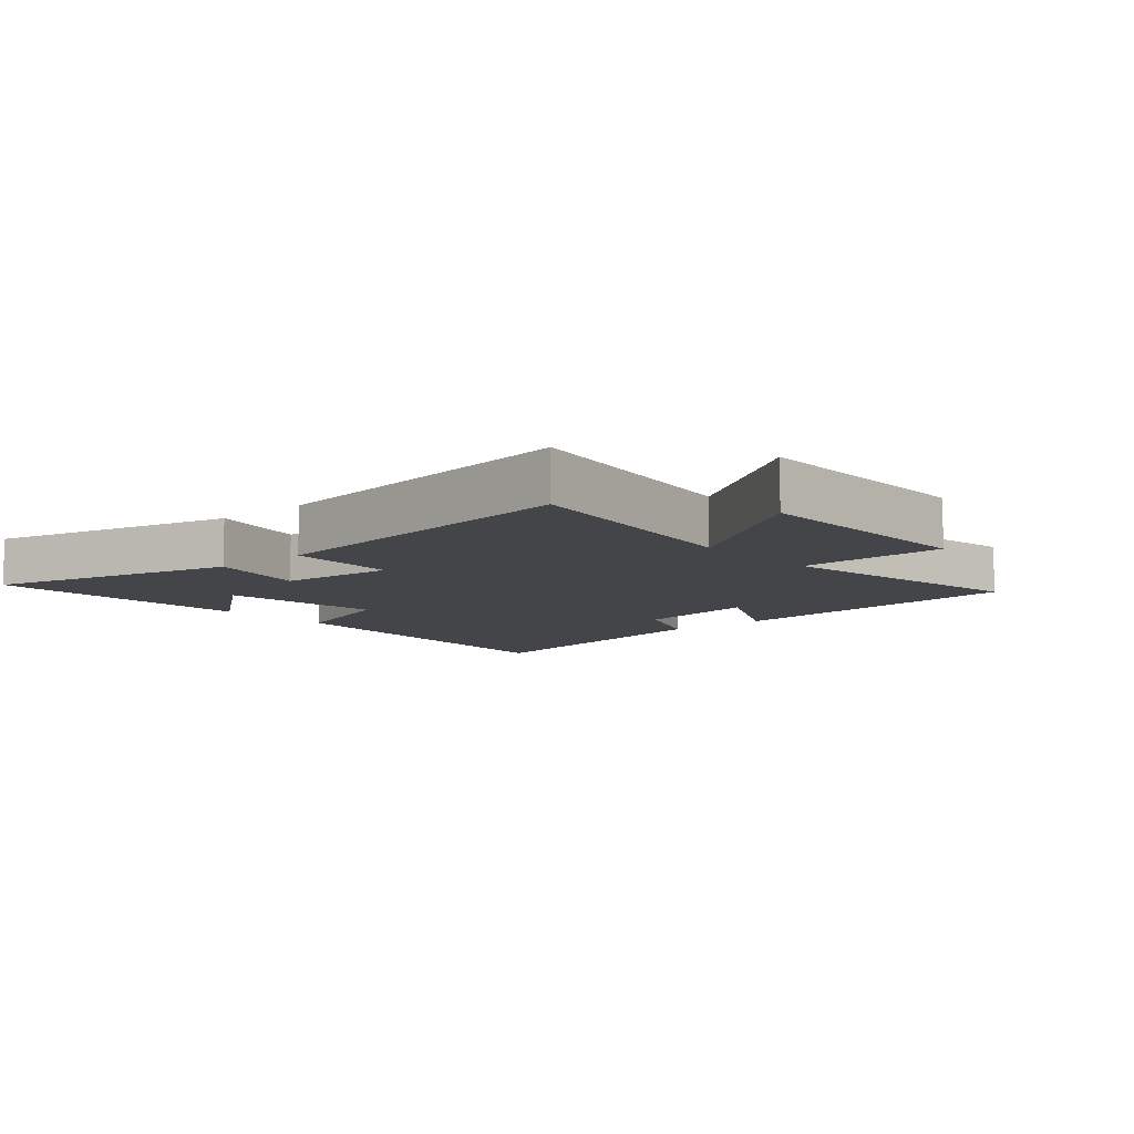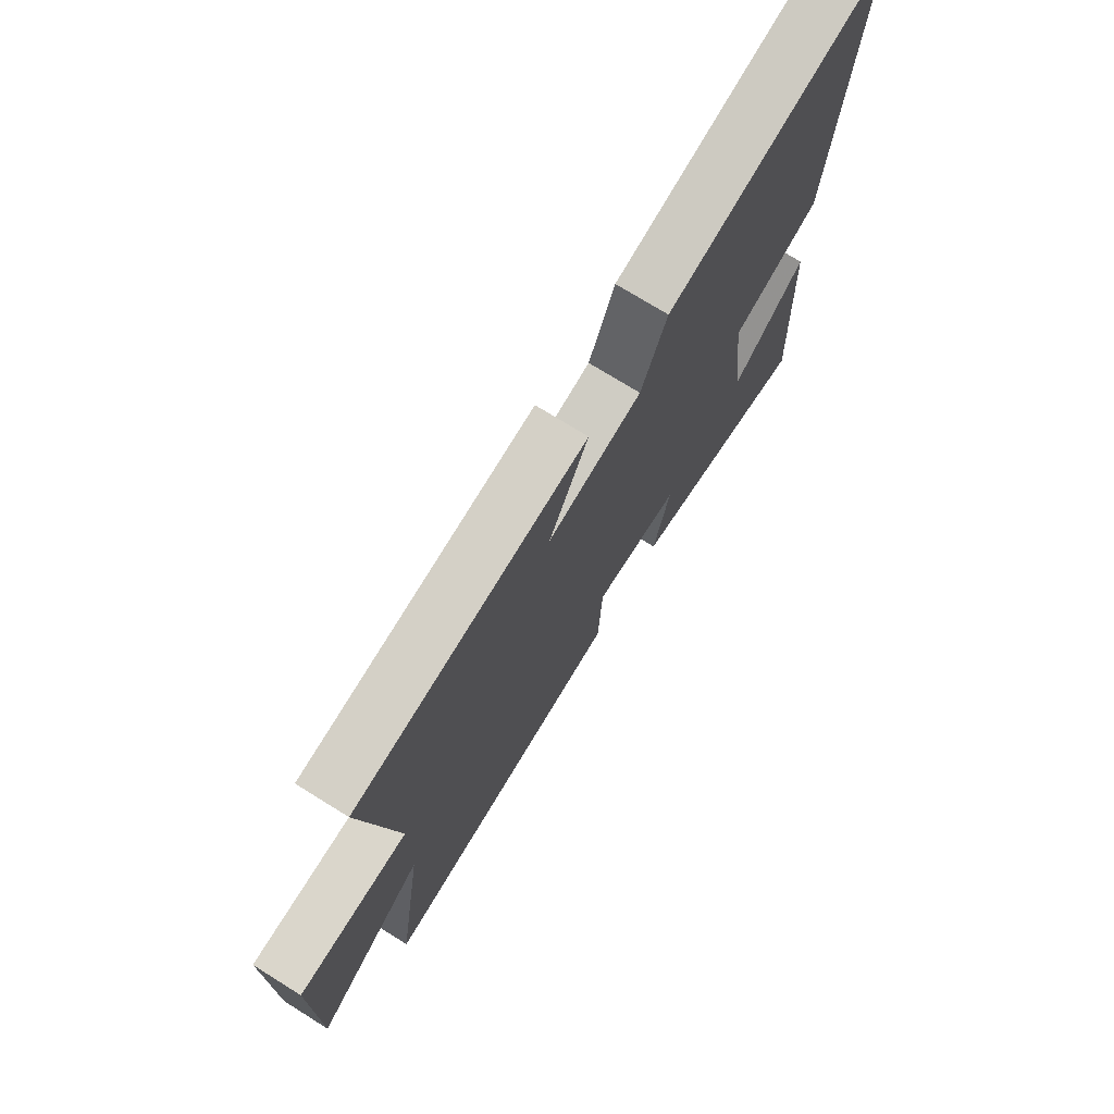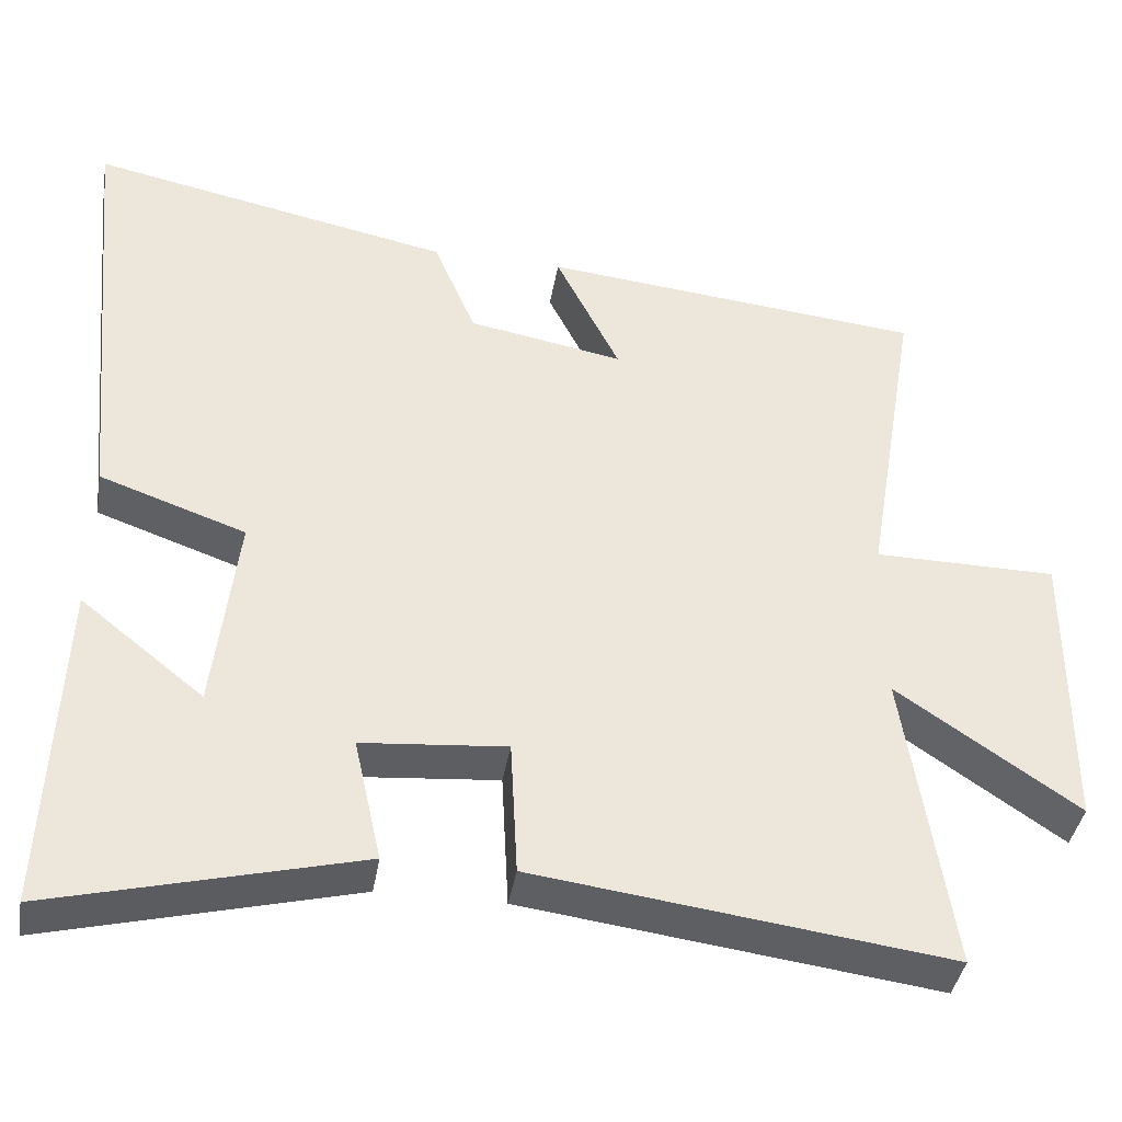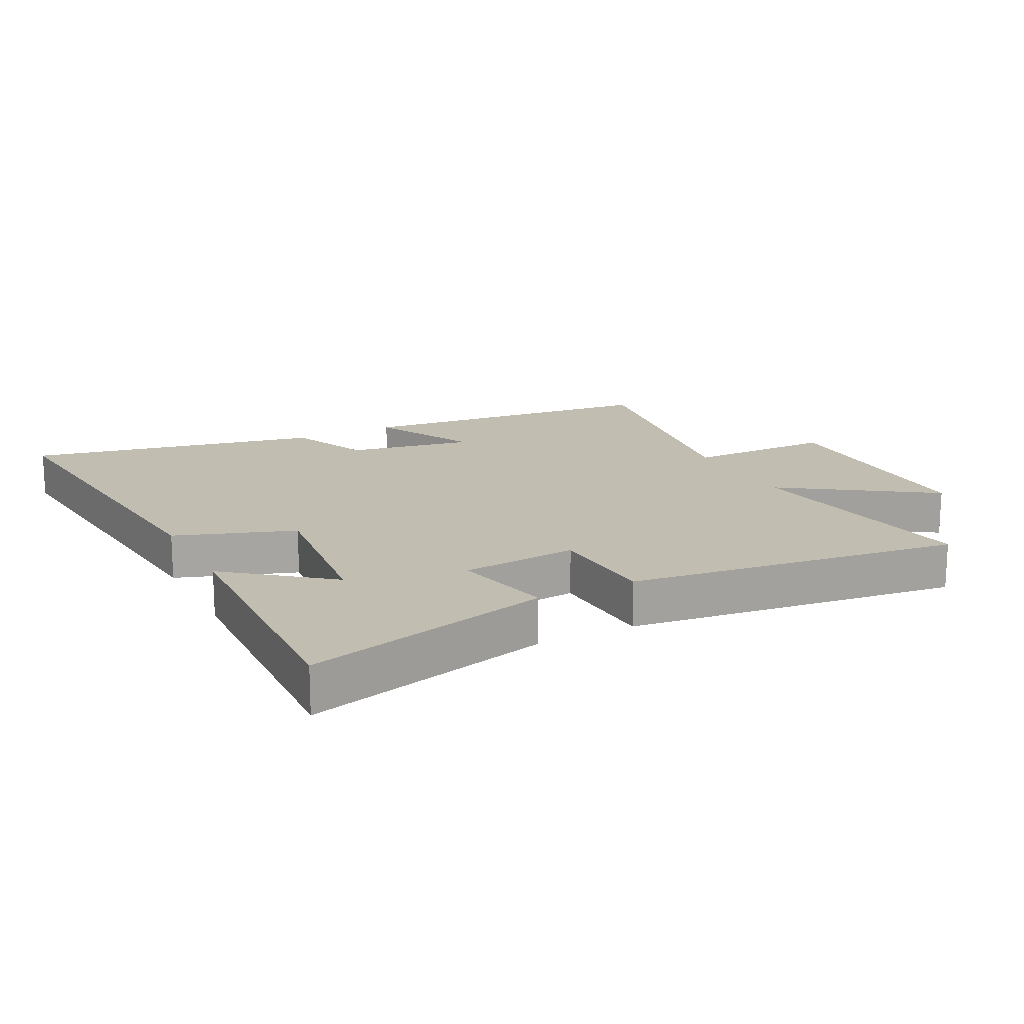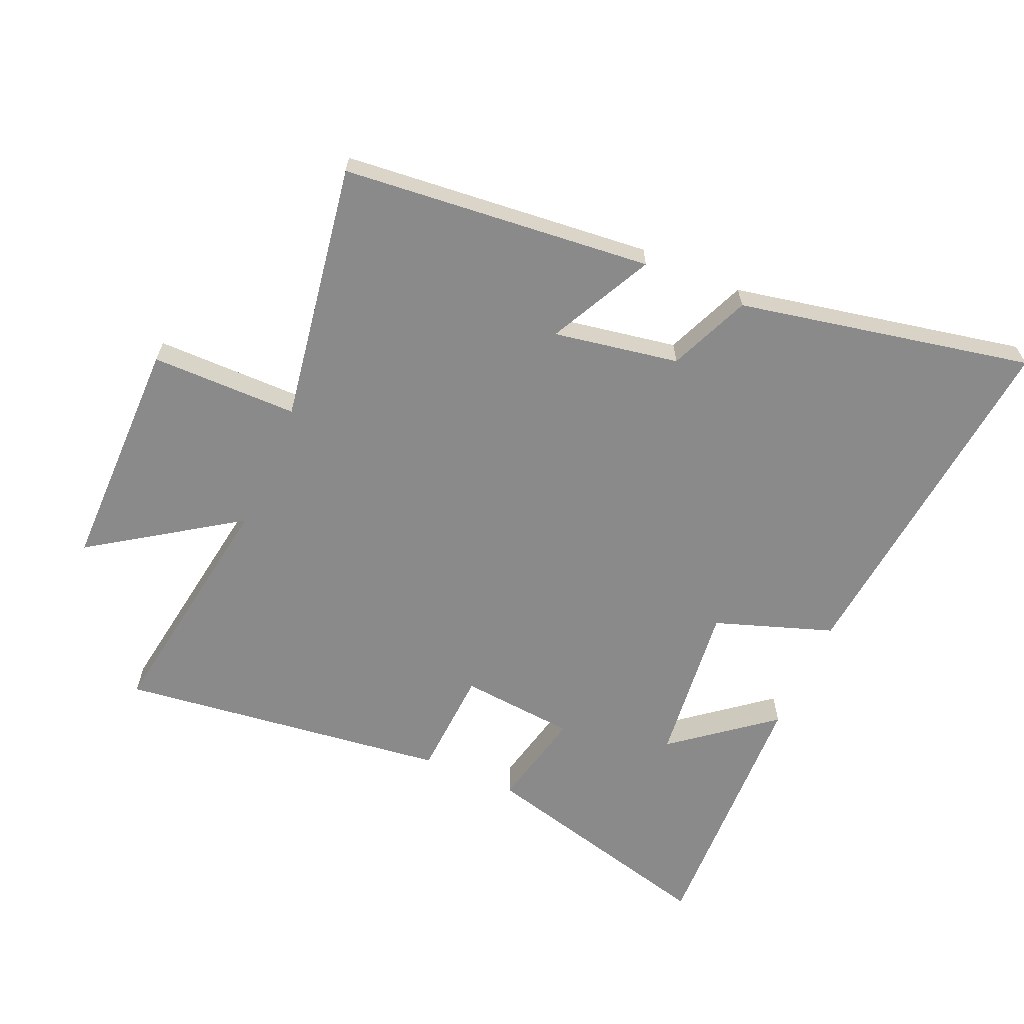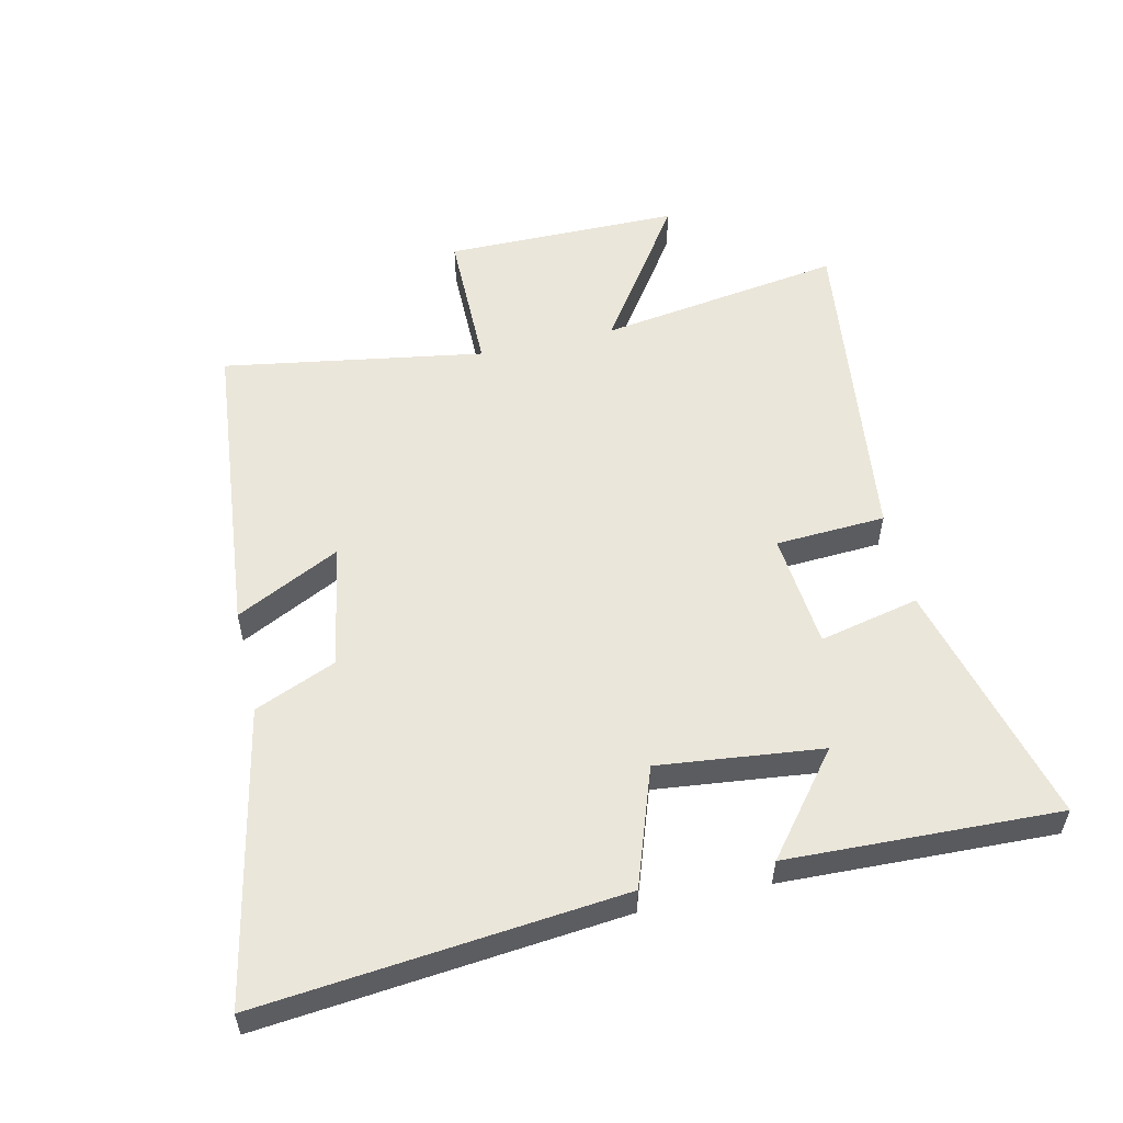
<metadata>
{"format":"obj","ext":"obj","renderer":"f3d","projection":"perspective","resolution":1024,"background":"white","views":[{"elev":-8.6,"azim":-138.9,"up":"+Y"},{"elev":73.5,"azim":-58.1,"up":"+Z"},{"elev":-39.8,"azim":170.6,"up":"+Z"},{"elev":16.8,"azim":152.7,"up":"+Y"},{"elev":-63.4,"azim":-23.8,"up":"+Y"},{"elev":54.8,"azim":76.9,"up":"+Y"}]}
</metadata>
<code>
v 0.517 0.07 -0.599
v 0.126 0.07 -0.5
v 0.161 0.07 -0.342
v -0.023 0.07 -0.326
v -0.032 0.07 -0.5
v -0.558 0.07 -0.569
v -0.5 0.07 -0.181
v -0.731 0.07 -0.339
v -0.733 0.07 0.035
v -0.5 0.07 0.037
v -0.569 0.07 0.45
v -0.079 0.07 0.5
v -0.161 0.07 0.335
v 0.037 0.07 0.371
v 0.091 0.07 0.5
v 0.555 0.07 0.596
v 0.5 0.07 0.027
v 0.313 0.07 -0.039
v 0.343 0.07 -0.297
v 0.5 0.07 -0.171
v 0.517 0 -0.599
v 0.126 0 -0.5
v 0.161 0 -0.342
v -0.023 0 -0.326
v -0.032 0 -0.5
v -0.558 0 -0.569
v -0.5 0 -0.181
v -0.731 0 -0.339
v -0.733 0 0.035
v -0.5 0 0.037
v -0.569 0 0.45
v -0.079 0 0.5
v -0.161 0 0.335
v 0.037 0 0.371
v 0.091 0 0.5
v 0.555 0 0.596
v 0.5 0 0.027
v 0.313 0 -0.039
v 0.343 0 -0.297
v 0.5 0 -0.171
f 19 20 1 2
f 18 19 2 3
f 16 17 18
f 15 16 18
f 14 15 18
f 18 3 4
f 14 18 4
f 13 14 4
f 10 11 12 13
f 10 13 4 5
f 7 8 9 10
f 7 10 5
f 5 6 7
f 22 21 40 39
f 23 22 39 38
f 38 37 36
f 38 36 35
f 38 35 34
f 24 23 38
f 24 38 34
f 24 34 33
f 33 32 31 30
f 25 24 33 30
f 30 29 28 27
f 25 30 27
f 27 26 25
f 1 21 22 2
f 2 22 23 3
f 3 23 24 4
f 4 24 25 5
f 5 25 26 6
f 6 26 27 7
f 7 27 28 8
f 8 28 29 9
f 9 29 30 10
f 10 30 31 11
f 11 31 32 12
f 12 32 33 13
f 13 33 34 14
f 14 34 35 15
f 15 35 36 16
f 16 36 37 17
f 17 37 38 18
f 18 38 39 19
f 19 39 40 20
f 20 40 21 1

</code>
